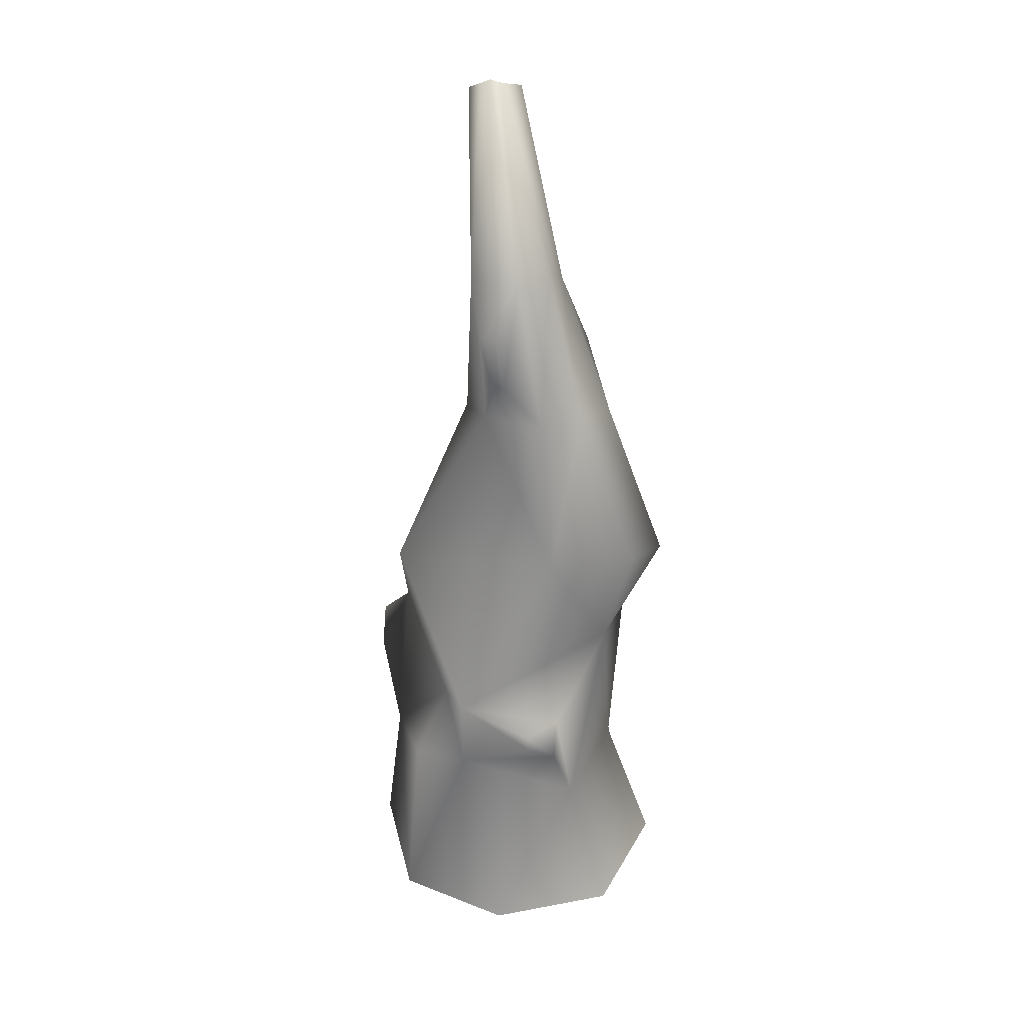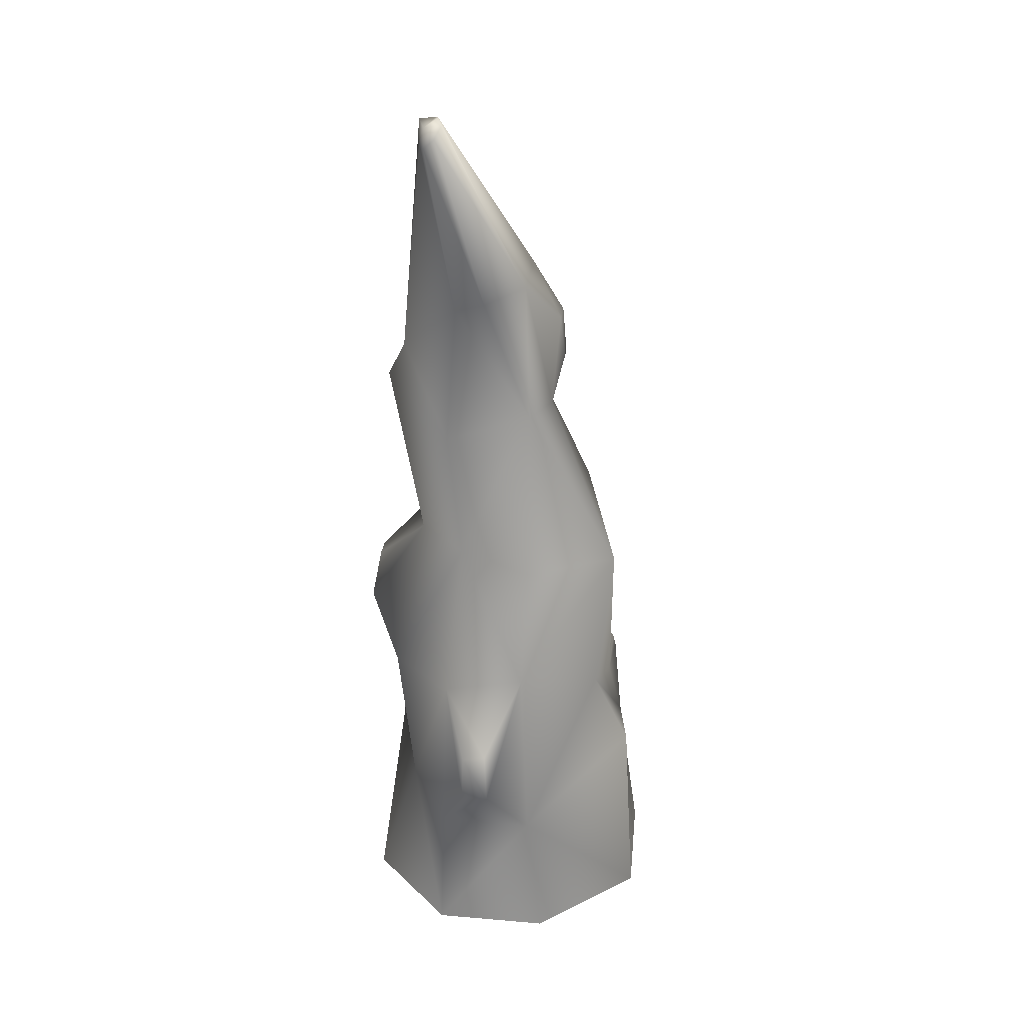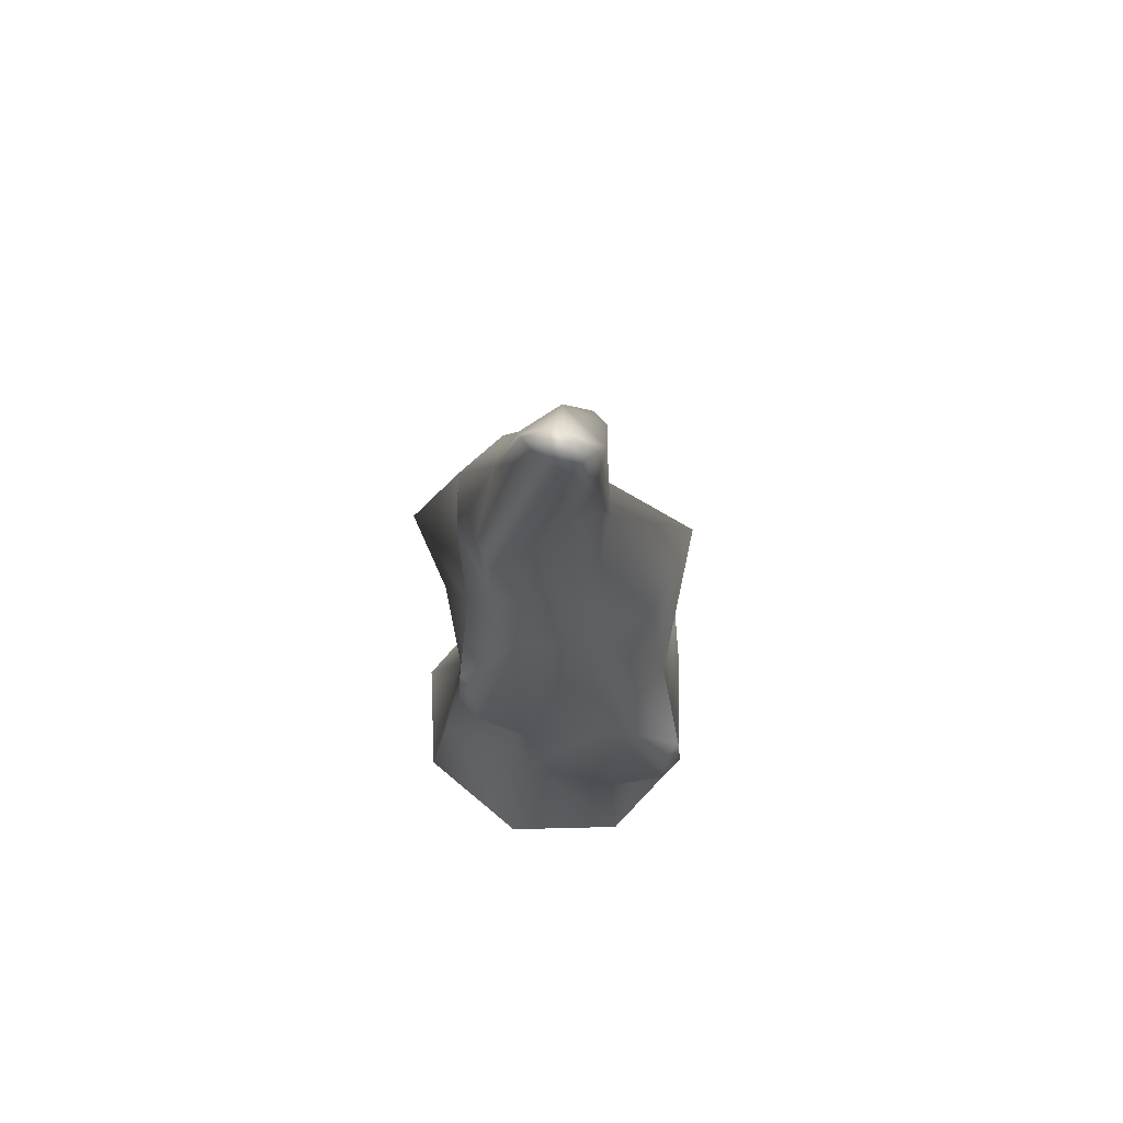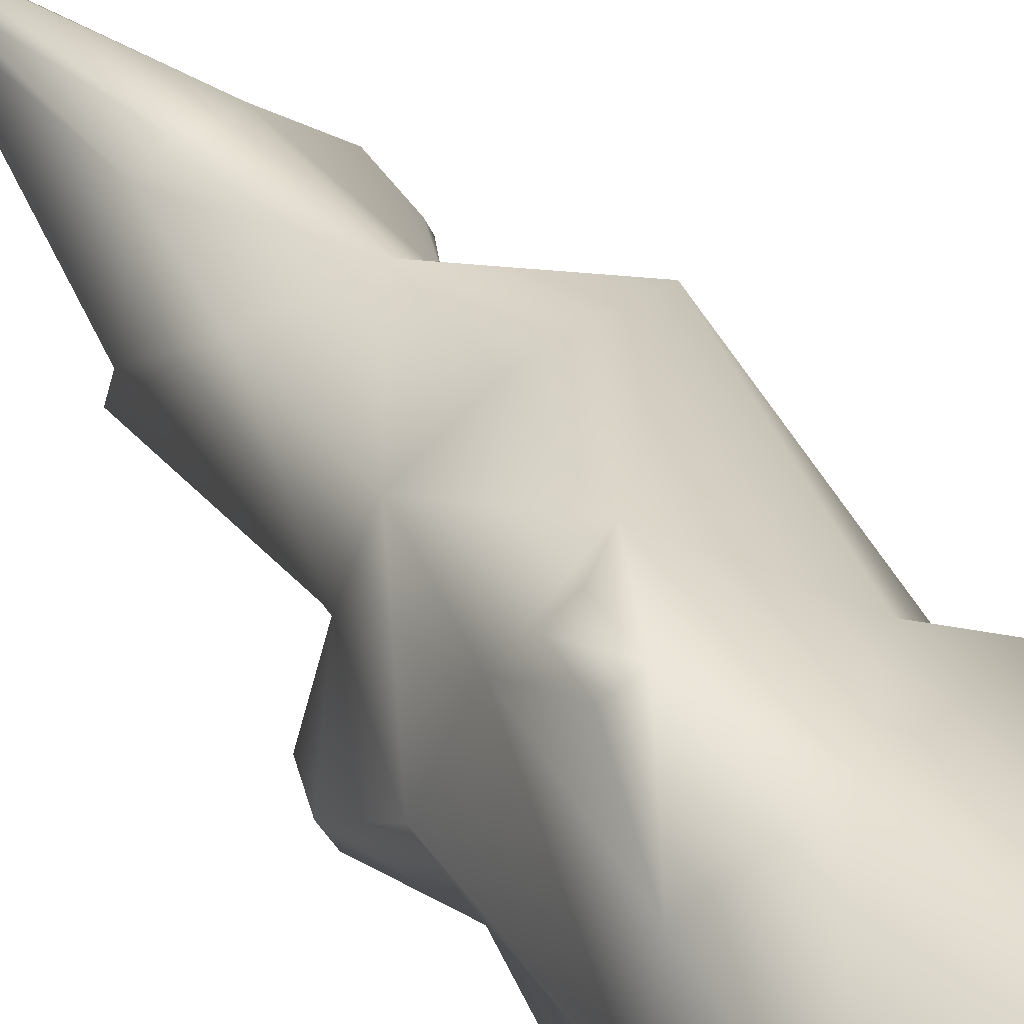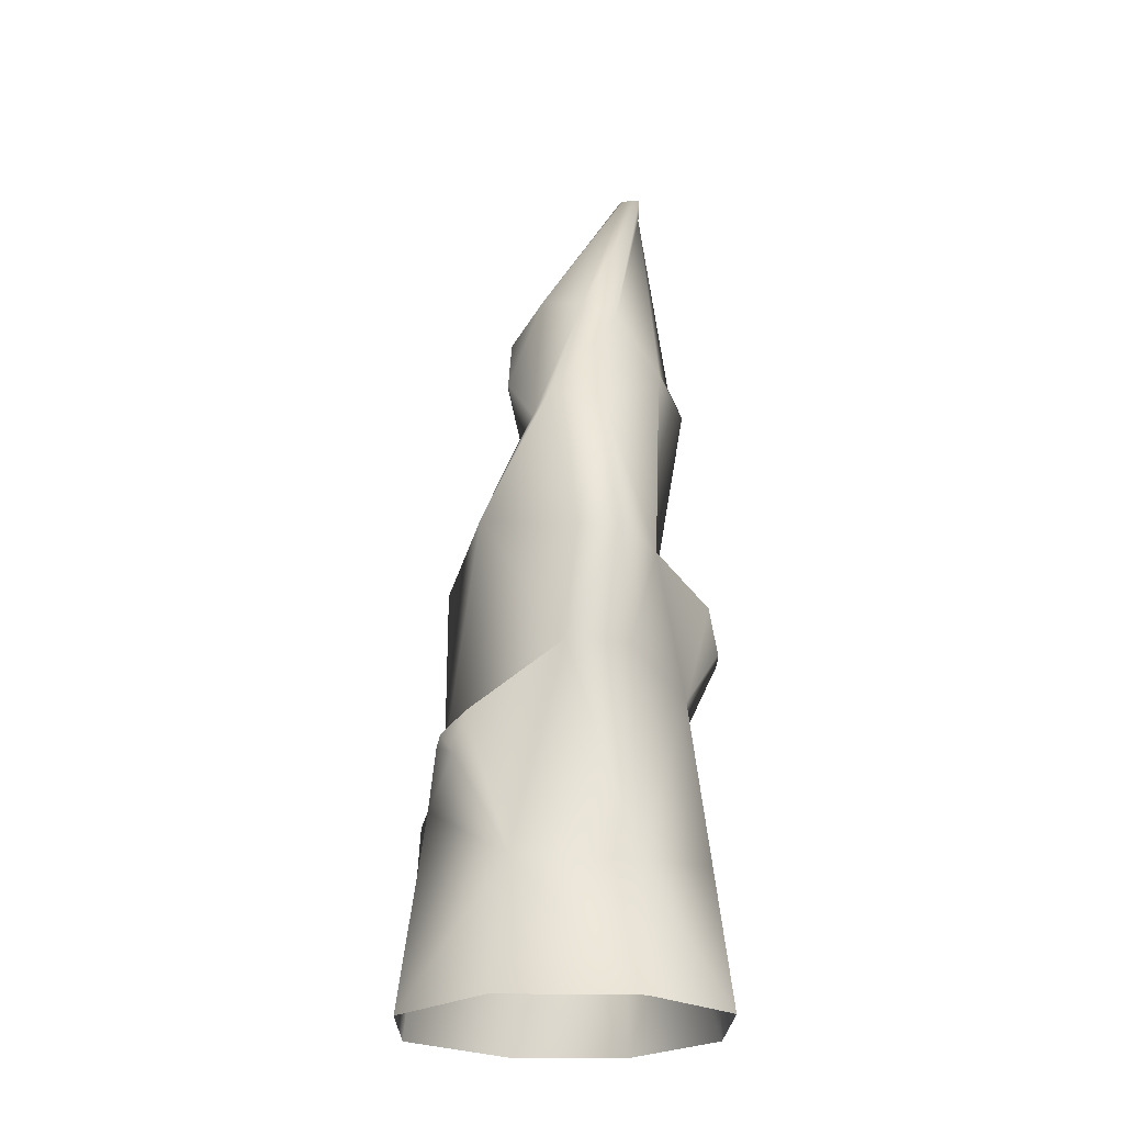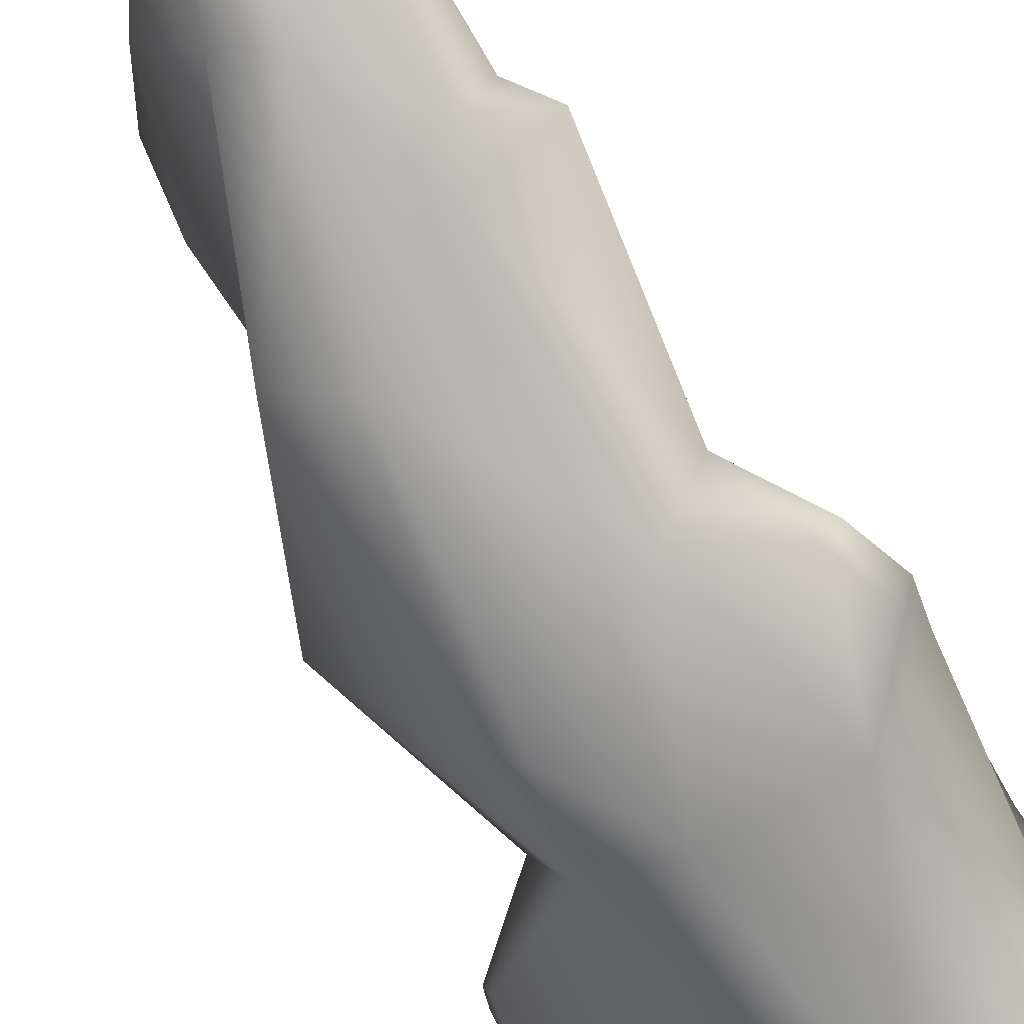
<metadata>
{"format":"obj","ext":"obj","renderer":"f3d","projection":"perspective","resolution":1024,"background":"white","views":[{"elev":34.5,"azim":96.2,"up":"+Y"},{"elev":30.7,"azim":-15.8,"up":"+Y"},{"elev":67.2,"azim":-69.9,"up":"+Y"},{"elev":43.4,"azim":-28.2,"up":"+Z"},{"elev":-23.9,"azim":158.0,"up":"+Y"},{"elev":-59.2,"azim":-150.7,"up":"+Z"}]}
</metadata>
<code>
v -0.8871 0 0.8458
v 0.8871 0 0.8458
v -0.7655 6.911 0.3487
v -0.6176 7.059 0.3129
v -0.7523 6.903 0.1286
v -0.6143 7.068 0.1393
v -0.8871 0 -0.9284
v 0.8871 0 -0.9284
v 0.2872 4.631 0.1771
v -0.631 4.51 0.342
v -0.5867 4.929 -0.5603
v 0.3473 4.654 -0.5803
v 0.611 2.047 0.5012
v -0.7569 2.321 0.6522
v -0.7569 2.321 -0.5526
v 0.3084 2.568 -0.8287
v -0.1897 2.482 0.9449
v -0.07895 0 1.186
v -0.07895 0 -1.268
v -0.1459 2.557 -0.9537
v -0.02041 4.591 -0.7868
v -0.7093 7.023 0.003398
v -0.6995 6.992 0.4111
v 0.04397 4.613 0.3584
v 0.7909 2.024 0.3454
v 1.227 0 -0.01486
v -1.227 0 -0.01486
v -1.047 2.321 0.1027
v -0.9701 4.901 -0.1665
v -0.7655 6.911 0.2341
v -0.7332 7.028 0.2337
v -0.6175 7.093 0.2341
v 0.3486 4.61 -0.2695
v 0.6189 3.498 0.8556
v -0.08831 3.421 0.7888
v -0.5346 3.482 0.3841
v -0.7394 3.482 -0.09659
v -0.5346 3.482 -0.5672
v 0.05036 3.329 -1.254
v 0.3123 3.356 -1.033
v 0.8093 3.588 -0.4054
v 0.02072 5.721 0.3162
v -0.3137 5.619 0.3322
v -0.5186 5.555 0.2301
v -0.831 5.123 -0.2081
v -0.6836 5.14 -0.3707
v -0.3173 5.598 -0.3655
v -0.06682 5.701 -0.2821
v 0.195 5.769 -0.06562
v 0.8302 1.549 0.7337
v -0.1664 1.045 1.066
v -0.8289 1.038 0.7592
v -0.9087 1.017 0.03261
v -0.8289 1.038 -0.7603
v -0.2197 1.022 -0.8698
v 0.6324 1.03 -0.5945
v 0.9173 1.547 0.3215
v -1.164 2.777 -0.2578
v -1.075 2.777 -0.4609
v -1.069 3.136 -0.3195
v -1.006 3.136 -0.4654
v 1.001 1.745 -0.4651
v 1.049 1.848 -0.2414
v 0.9233 2.059 -0.4792
v 1.023 1.946 -0.2365
v -0.5794 1.59 1.268
v -0.7667 1.589 1.182
v -0.586 1.997 1.234
v -0.7463 1.951 1.151
v 0.4503 5.003 0.01614
v 0.4072 5.003 0.1186
v 0.3976 5.401 0.08608
v 0.3379 5.384 0.217
f 18 2 51
f 51 2 50
f 32 6 31
f 31 6 22
f 55 56 19
f 19 56 8
f 8 56 26
f 26 56 57
f 7 27 54
f 54 27 53
f 9 42 24
f 24 42 43
f 11 29 46
f 46 29 45
f 48 12 47
f 47 12 21
f 12 48 33
f 33 48 49
f 35 17 34
f 34 17 13
f 58 60 59
f 59 60 61
f 40 16 39
f 39 16 20
f 25 16 41
f 41 16 40
f 18 51 1
f 1 51 52
f 54 55 7
f 7 55 19
f 39 20 38
f 38 20 15
f 46 47 11
f 11 47 21
f 30 31 5
f 5 31 22
f 10 24 44
f 44 24 43
f 14 17 36
f 36 17 35
f 26 57 2
f 2 57 50
f 27 1 53
f 53 1 52
f 37 28 36
f 36 28 14
f 29 10 45
f 45 10 44
f 23 31 3
f 3 31 30
f 23 4 31
f 31 4 32
f 70 72 71
f 71 72 73
f 13 25 34
f 34 25 41
f 35 34 24
f 24 34 9
f 35 24 36
f 36 24 10
f 29 37 10
f 10 37 36
f 38 37 11
f 11 37 29
f 11 21 38
f 38 21 39
f 12 40 21
f 21 40 39
f 33 41 12
f 12 41 40
f 34 41 9
f 9 41 33
f 43 42 23
f 23 42 4
f 44 43 3
f 3 43 23
f 45 44 30
f 30 44 3
f 46 45 5
f 5 45 30
f 22 47 5
f 5 47 46
f 6 48 22
f 22 48 47
f 48 6 49
f 49 6 32
f 49 32 42
f 42 32 4
f 50 13 51
f 51 13 17
f 67 66 69
f 69 66 68
f 28 53 14
f 14 53 52
f 54 53 15
f 15 53 28
f 20 55 15
f 15 55 54
f 20 16 55
f 55 16 56
f 63 62 65
f 65 62 64
f 50 57 13
f 13 57 25
f 28 58 15
f 15 58 59
f 28 37 58
f 58 37 60
f 38 61 37
f 37 61 60
f 38 15 61
f 61 15 59
f 56 62 57
f 57 62 63
f 16 64 56
f 56 64 62
f 16 25 64
f 64 25 65
f 57 63 25
f 25 63 65
f 51 66 52
f 52 66 67
f 51 17 66
f 66 17 68
f 17 14 68
f 68 14 69
f 52 67 14
f 14 67 69
f 33 70 9
f 9 70 71
f 33 49 70
f 70 49 72
f 42 73 49
f 49 73 72
f 42 9 73
f 73 9 71

</code>
